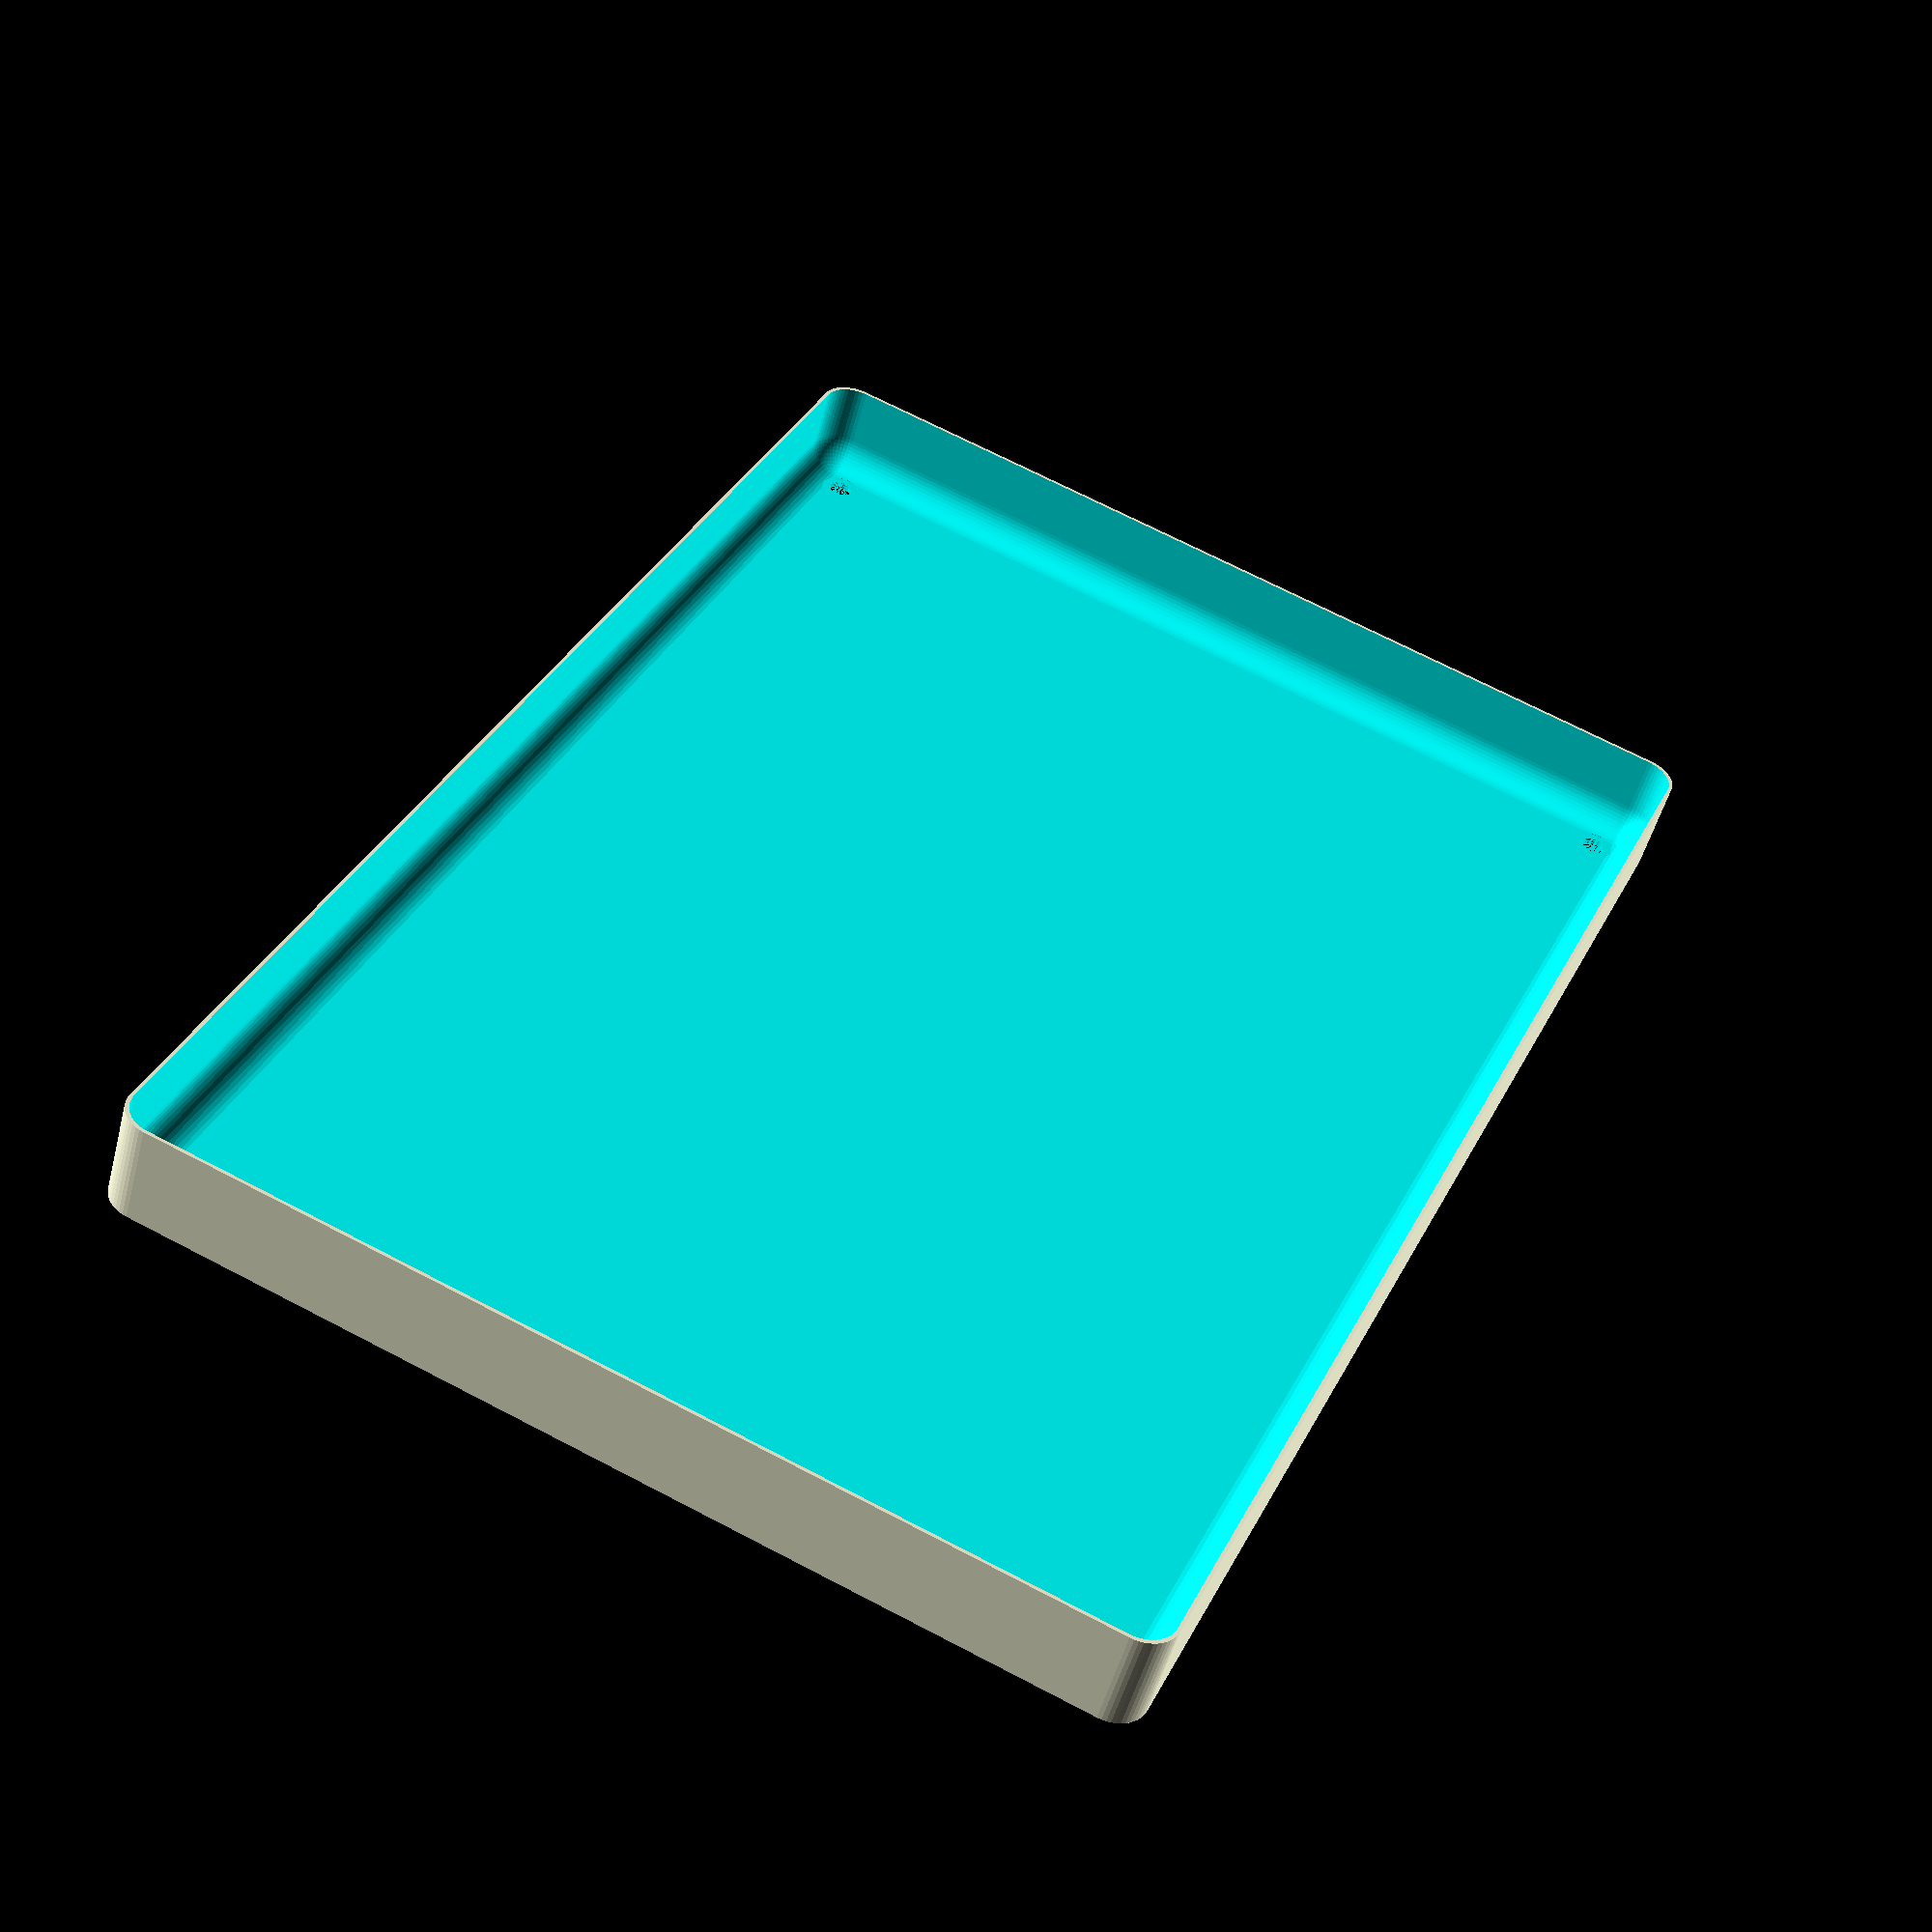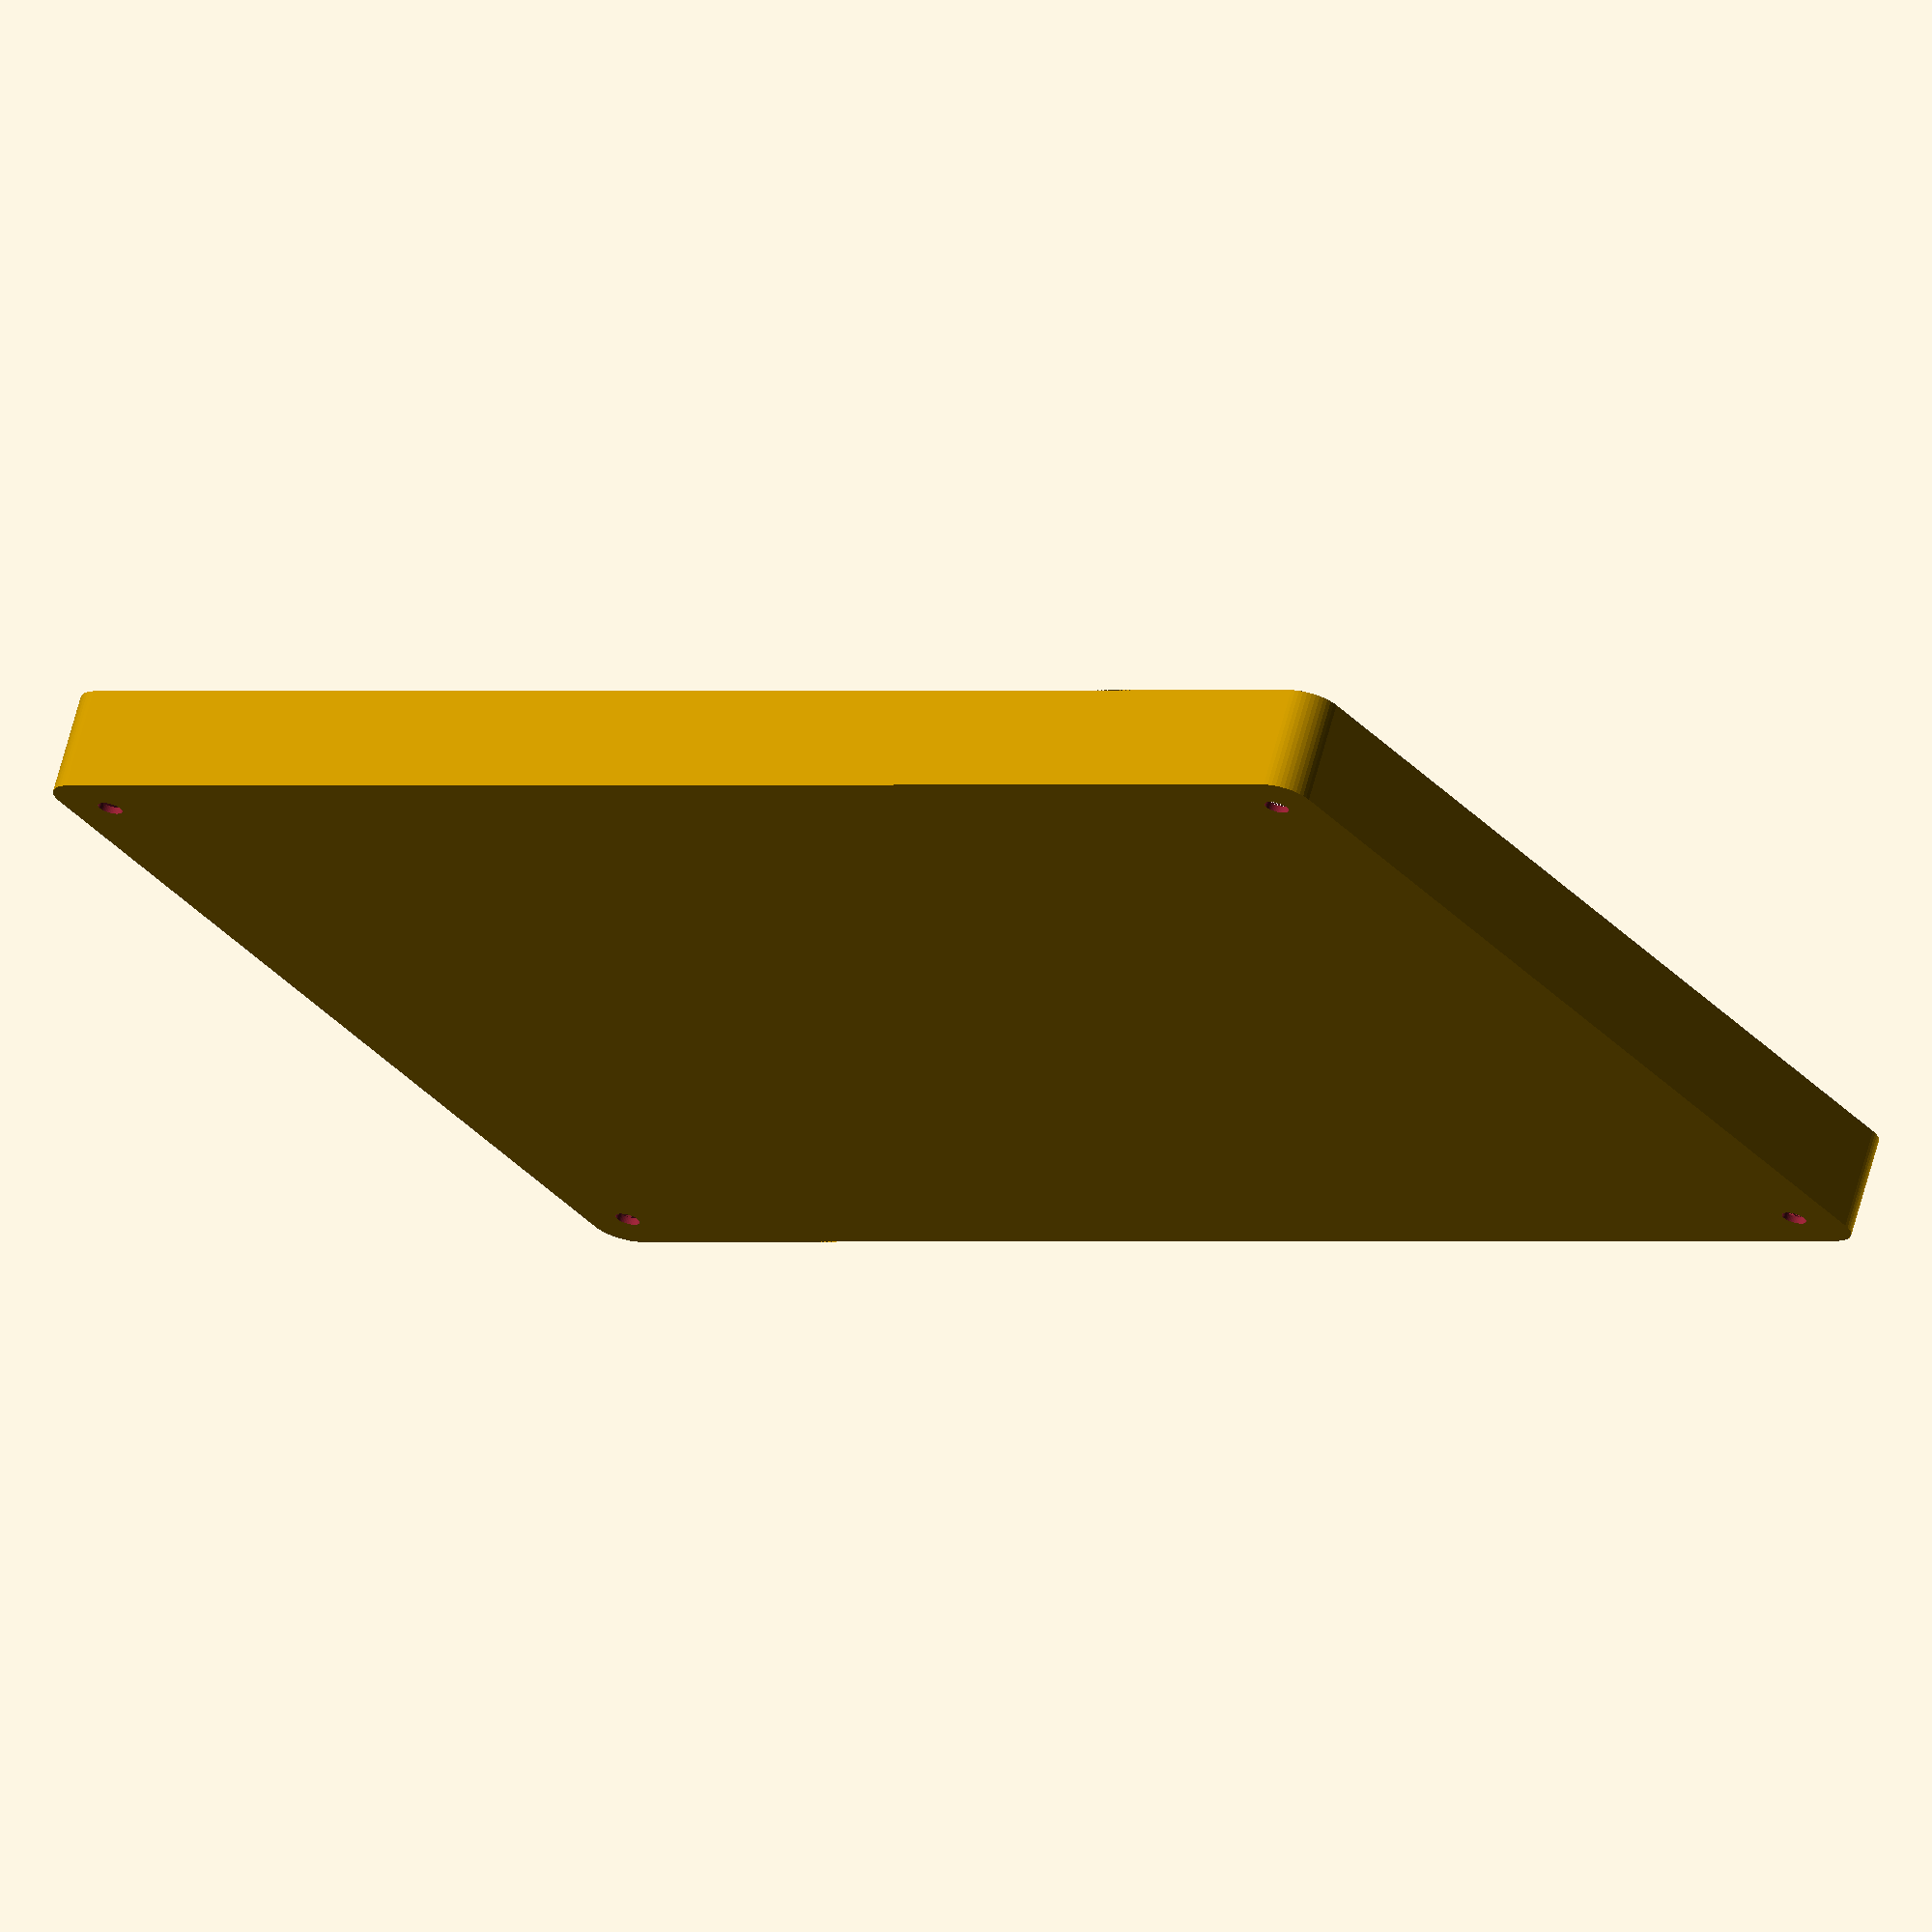
<openscad>
$fn = 50;


difference() {
	union() {
		hull() {
			translate(v = [-107.5000000000, 70.0000000000, 0]) {
				cylinder(h = 15, r = 5);
			}
			translate(v = [107.5000000000, 70.0000000000, 0]) {
				cylinder(h = 15, r = 5);
			}
			translate(v = [-107.5000000000, -70.0000000000, 0]) {
				cylinder(h = 15, r = 5);
			}
			translate(v = [107.5000000000, -70.0000000000, 0]) {
				cylinder(h = 15, r = 5);
			}
		}
	}
	union() {
		translate(v = [-105.0000000000, -67.5000000000, 1]) {
			rotate(a = [0, 0, 0]) {
				difference() {
					union() {
						translate(v = [0, 0, -10.0000000000]) {
							cylinder(h = 10, r = 1.5000000000);
						}
						translate(v = [0, 0, -10.0000000000]) {
							cylinder(h = 10, r = 1.8000000000);
						}
						cylinder(h = 3, r = 2.9000000000);
						translate(v = [0, 0, -10.0000000000]) {
							cylinder(h = 10, r = 1.5000000000);
						}
					}
					union();
				}
			}
		}
		translate(v = [105.0000000000, -67.5000000000, 1]) {
			rotate(a = [0, 0, 0]) {
				difference() {
					union() {
						translate(v = [0, 0, -10.0000000000]) {
							cylinder(h = 10, r = 1.5000000000);
						}
						translate(v = [0, 0, -10.0000000000]) {
							cylinder(h = 10, r = 1.8000000000);
						}
						cylinder(h = 3, r = 2.9000000000);
						translate(v = [0, 0, -10.0000000000]) {
							cylinder(h = 10, r = 1.5000000000);
						}
					}
					union();
				}
			}
		}
		translate(v = [-105.0000000000, 67.5000000000, 1]) {
			rotate(a = [0, 0, 0]) {
				difference() {
					union() {
						translate(v = [0, 0, -10.0000000000]) {
							cylinder(h = 10, r = 1.5000000000);
						}
						translate(v = [0, 0, -10.0000000000]) {
							cylinder(h = 10, r = 1.8000000000);
						}
						cylinder(h = 3, r = 2.9000000000);
						translate(v = [0, 0, -10.0000000000]) {
							cylinder(h = 10, r = 1.5000000000);
						}
					}
					union();
				}
			}
		}
		translate(v = [105.0000000000, 67.5000000000, 1]) {
			rotate(a = [0, 0, 0]) {
				difference() {
					union() {
						translate(v = [0, 0, -10.0000000000]) {
							cylinder(h = 10, r = 1.5000000000);
						}
						translate(v = [0, 0, -10.0000000000]) {
							cylinder(h = 10, r = 1.8000000000);
						}
						cylinder(h = 3, r = 2.9000000000);
						translate(v = [0, 0, -10.0000000000]) {
							cylinder(h = 10, r = 1.5000000000);
						}
					}
					union();
				}
			}
		}
		translate(v = [0, 0, 1]) {
			hull() {
				union() {
					translate(v = [-107.2500000000, 69.7500000000, 4.7500000000]) {
						cylinder(h = 25.5000000000, r = 4.7500000000);
					}
					translate(v = [-107.2500000000, 69.7500000000, 4.7500000000]) {
						sphere(r = 4.7500000000);
					}
					translate(v = [-107.2500000000, 69.7500000000, 30.2500000000]) {
						sphere(r = 4.7500000000);
					}
				}
				union() {
					translate(v = [107.2500000000, 69.7500000000, 4.7500000000]) {
						cylinder(h = 25.5000000000, r = 4.7500000000);
					}
					translate(v = [107.2500000000, 69.7500000000, 4.7500000000]) {
						sphere(r = 4.7500000000);
					}
					translate(v = [107.2500000000, 69.7500000000, 30.2500000000]) {
						sphere(r = 4.7500000000);
					}
				}
				union() {
					translate(v = [-107.2500000000, -69.7500000000, 4.7500000000]) {
						cylinder(h = 25.5000000000, r = 4.7500000000);
					}
					translate(v = [-107.2500000000, -69.7500000000, 4.7500000000]) {
						sphere(r = 4.7500000000);
					}
					translate(v = [-107.2500000000, -69.7500000000, 30.2500000000]) {
						sphere(r = 4.7500000000);
					}
				}
				union() {
					translate(v = [107.2500000000, -69.7500000000, 4.7500000000]) {
						cylinder(h = 25.5000000000, r = 4.7500000000);
					}
					translate(v = [107.2500000000, -69.7500000000, 4.7500000000]) {
						sphere(r = 4.7500000000);
					}
					translate(v = [107.2500000000, -69.7500000000, 30.2500000000]) {
						sphere(r = 4.7500000000);
					}
				}
			}
		}
	}
}
</openscad>
<views>
elev=50.3 azim=293.8 roll=345.5 proj=p view=wireframe
elev=291.0 azim=214.6 roll=195.3 proj=o view=wireframe
</views>
